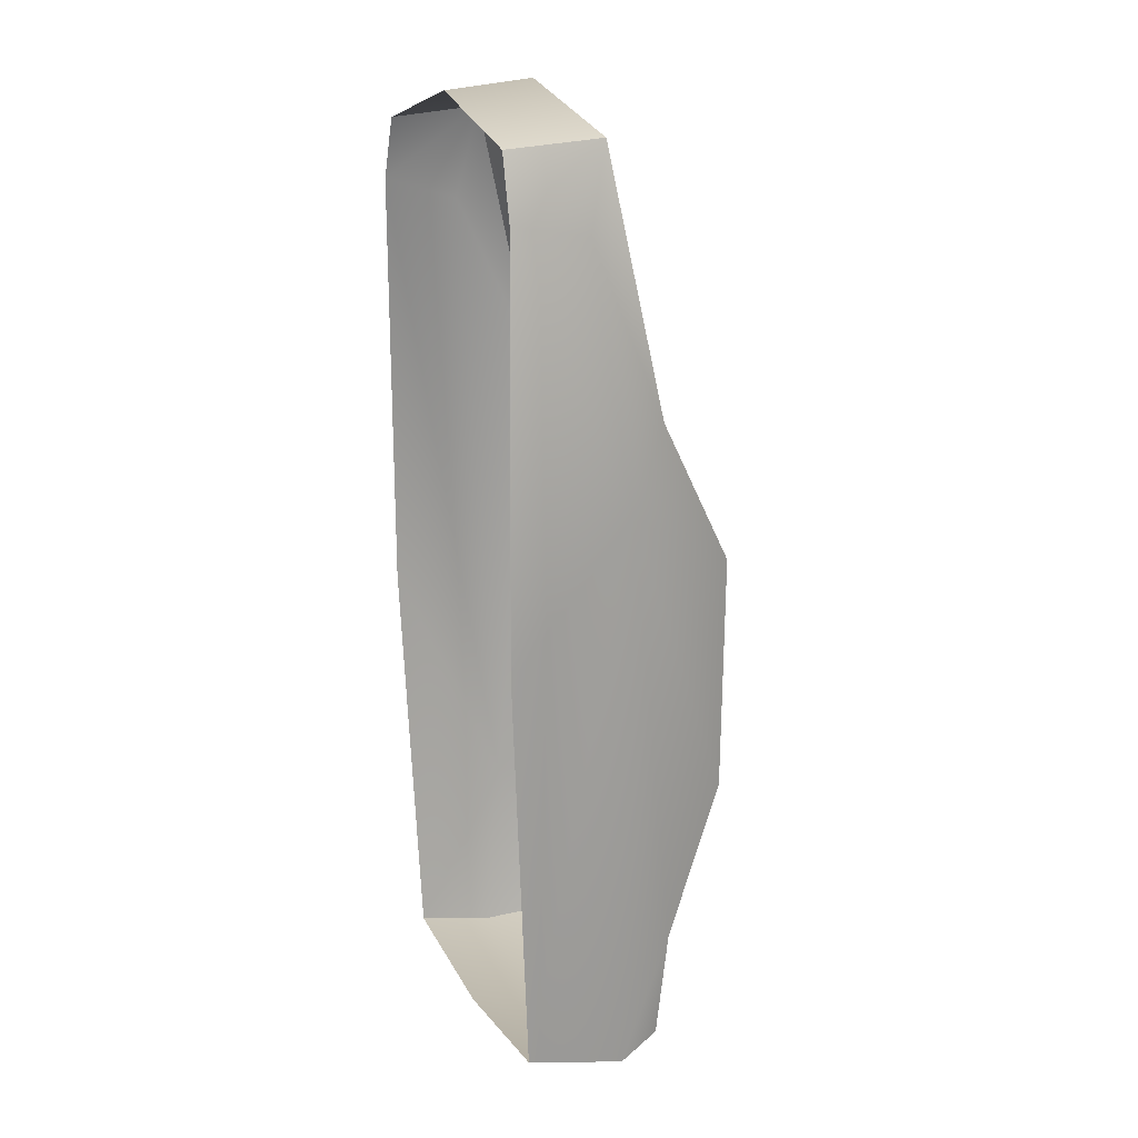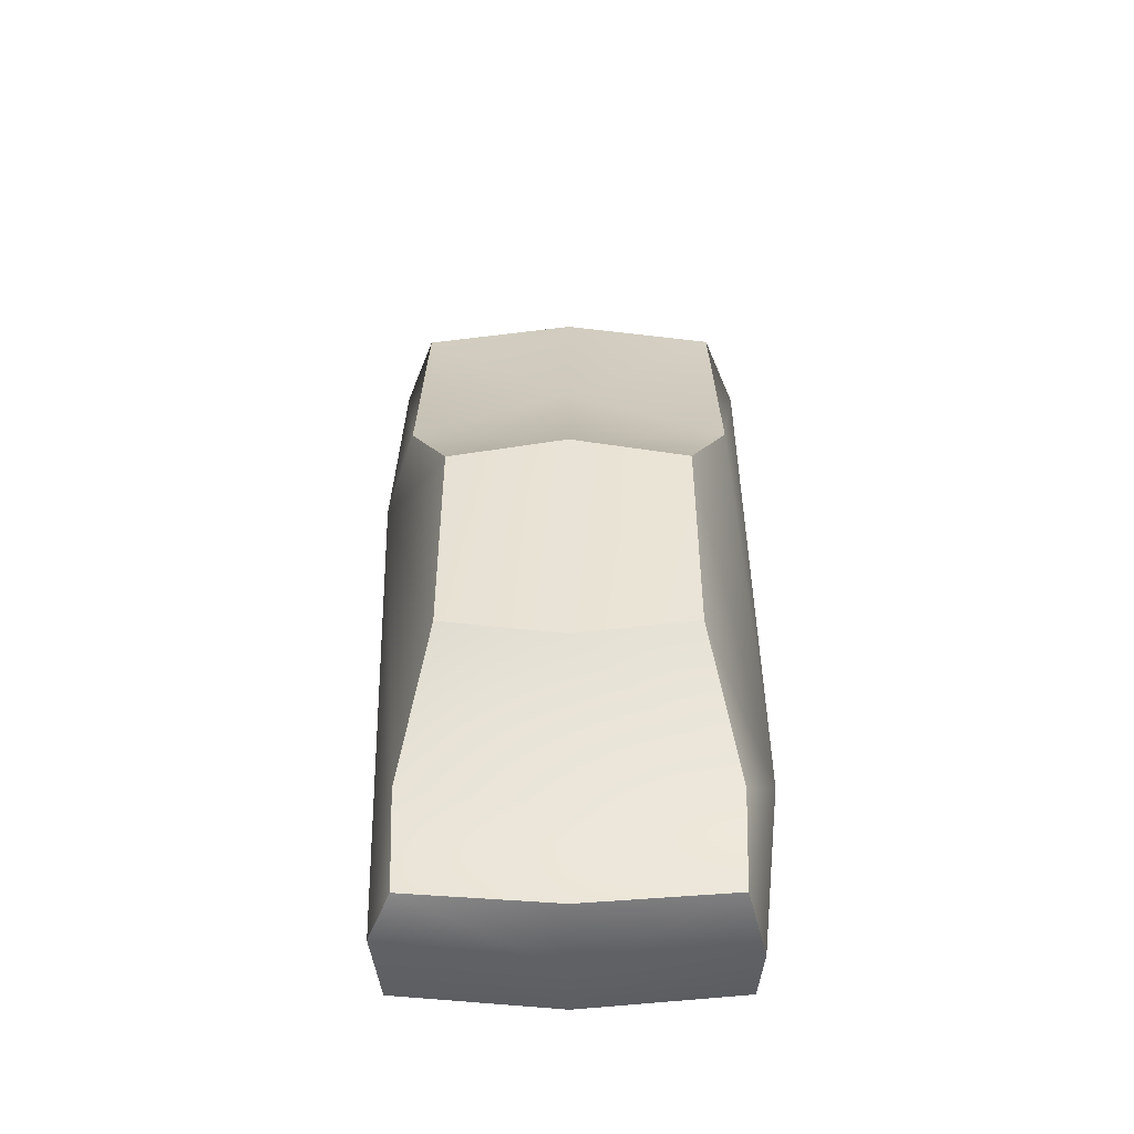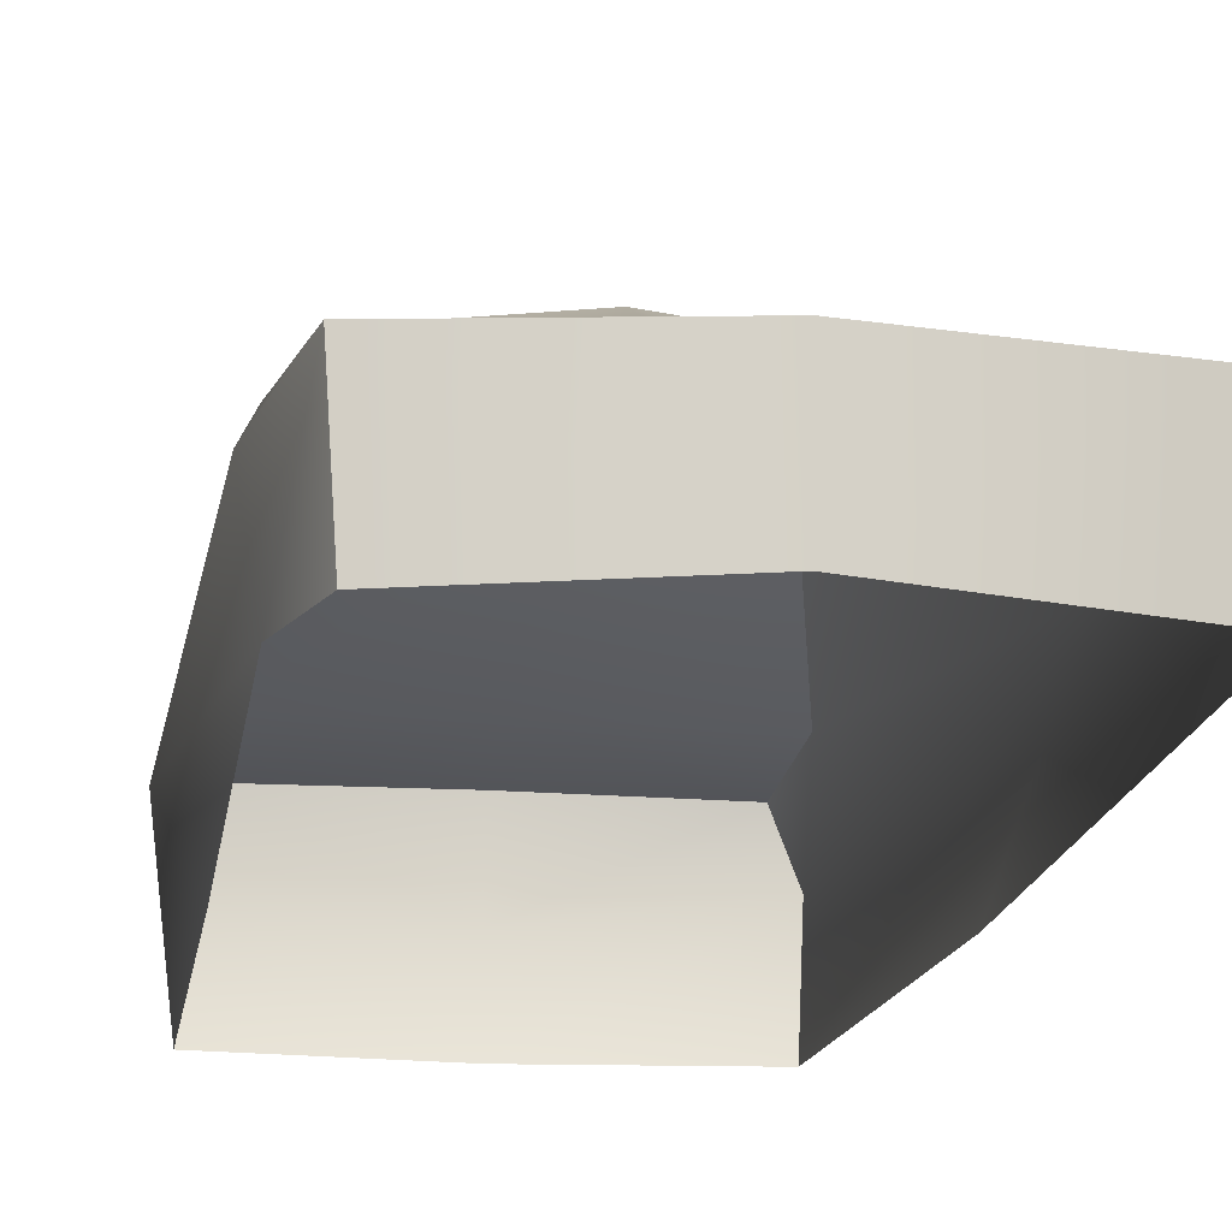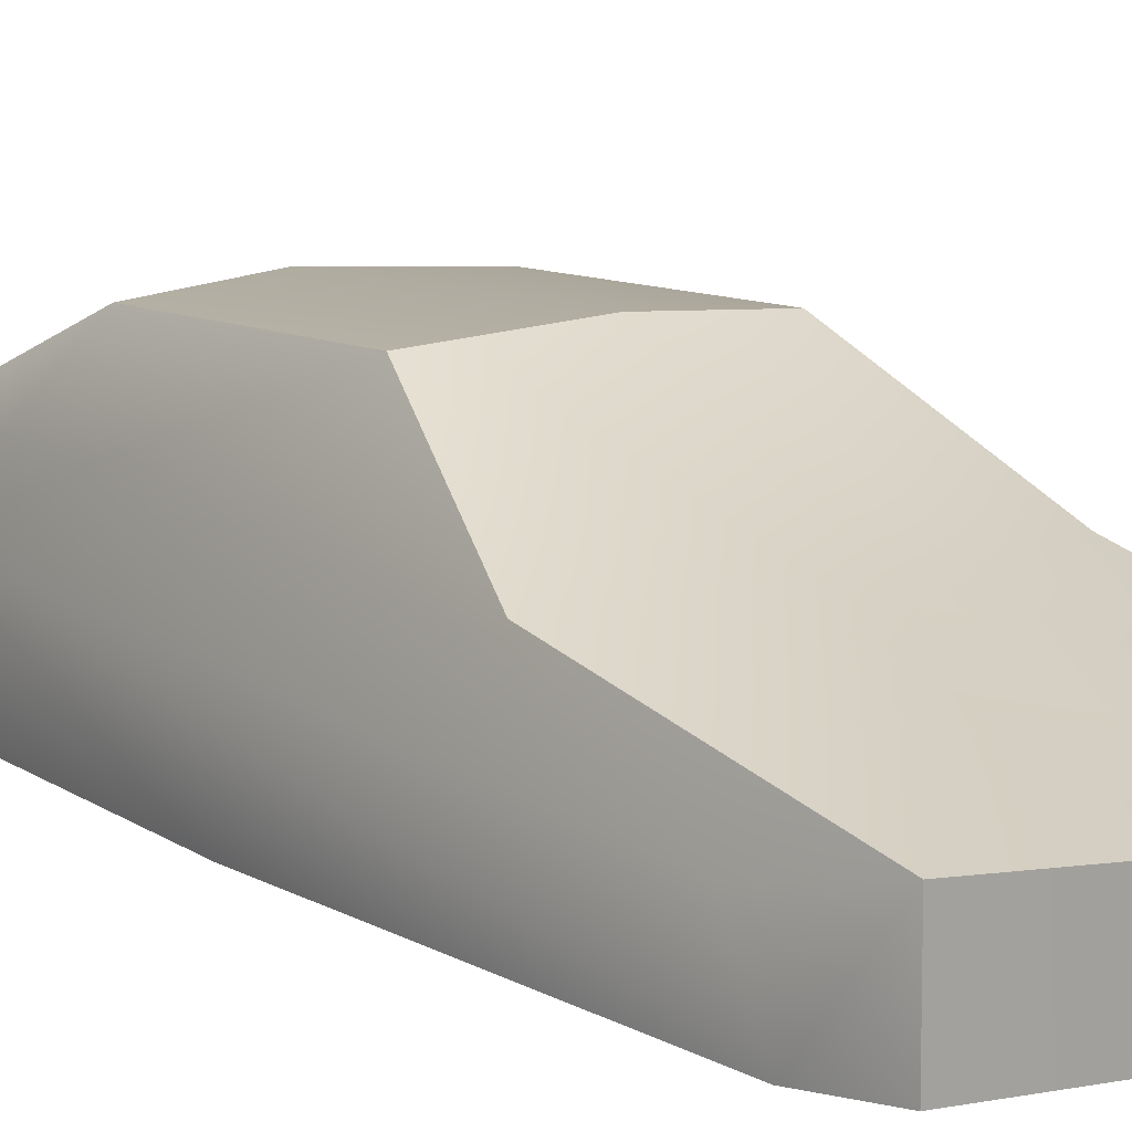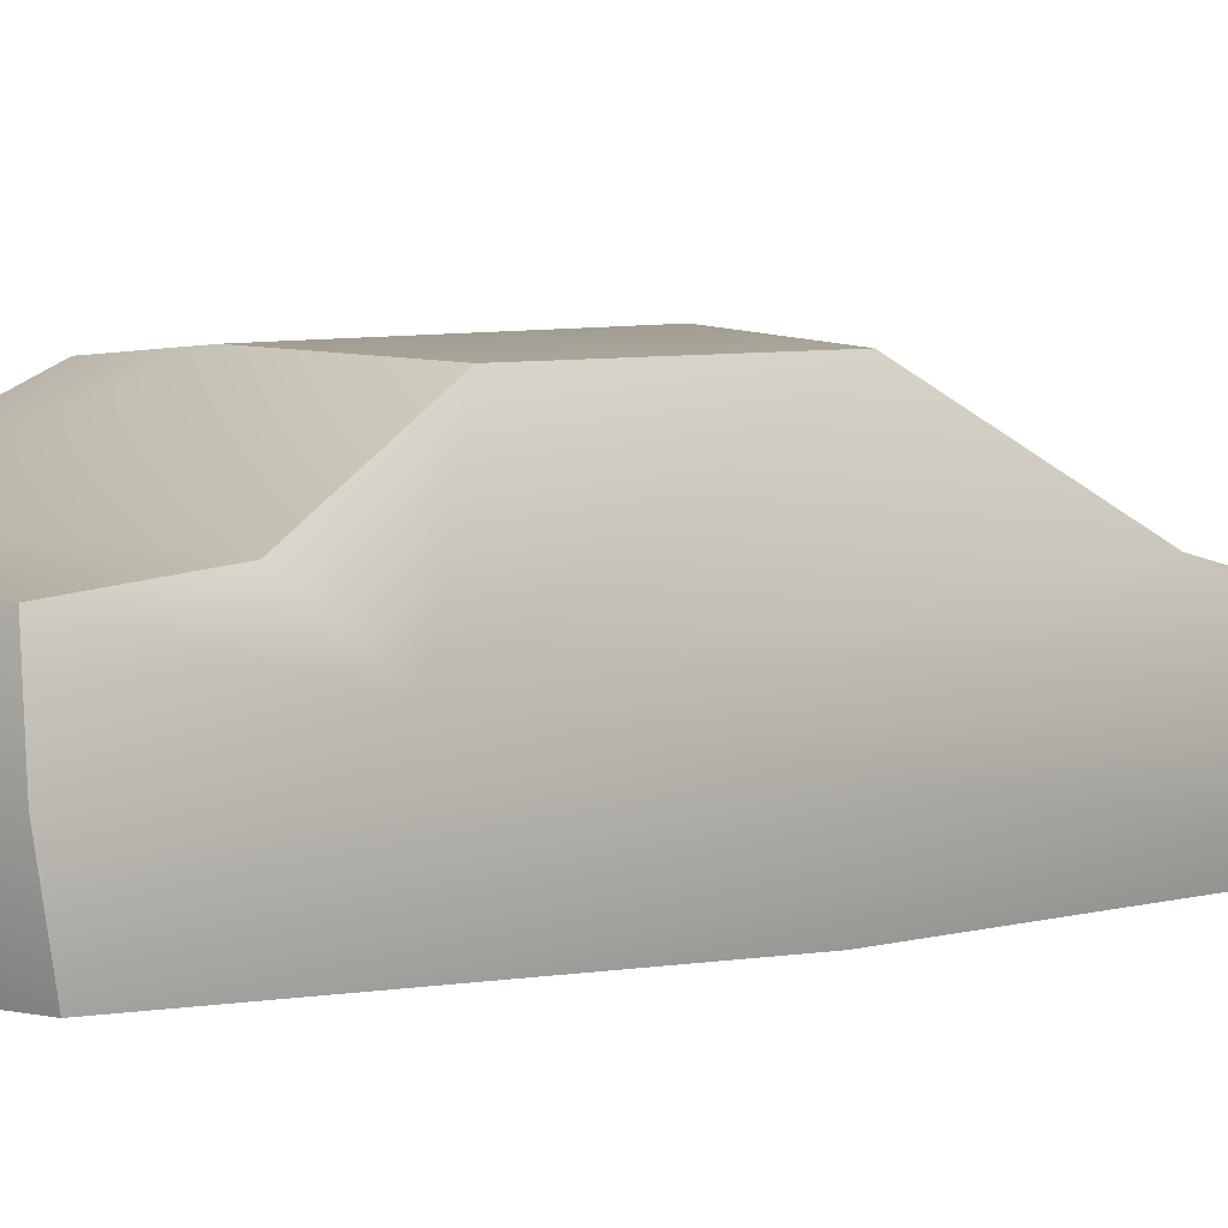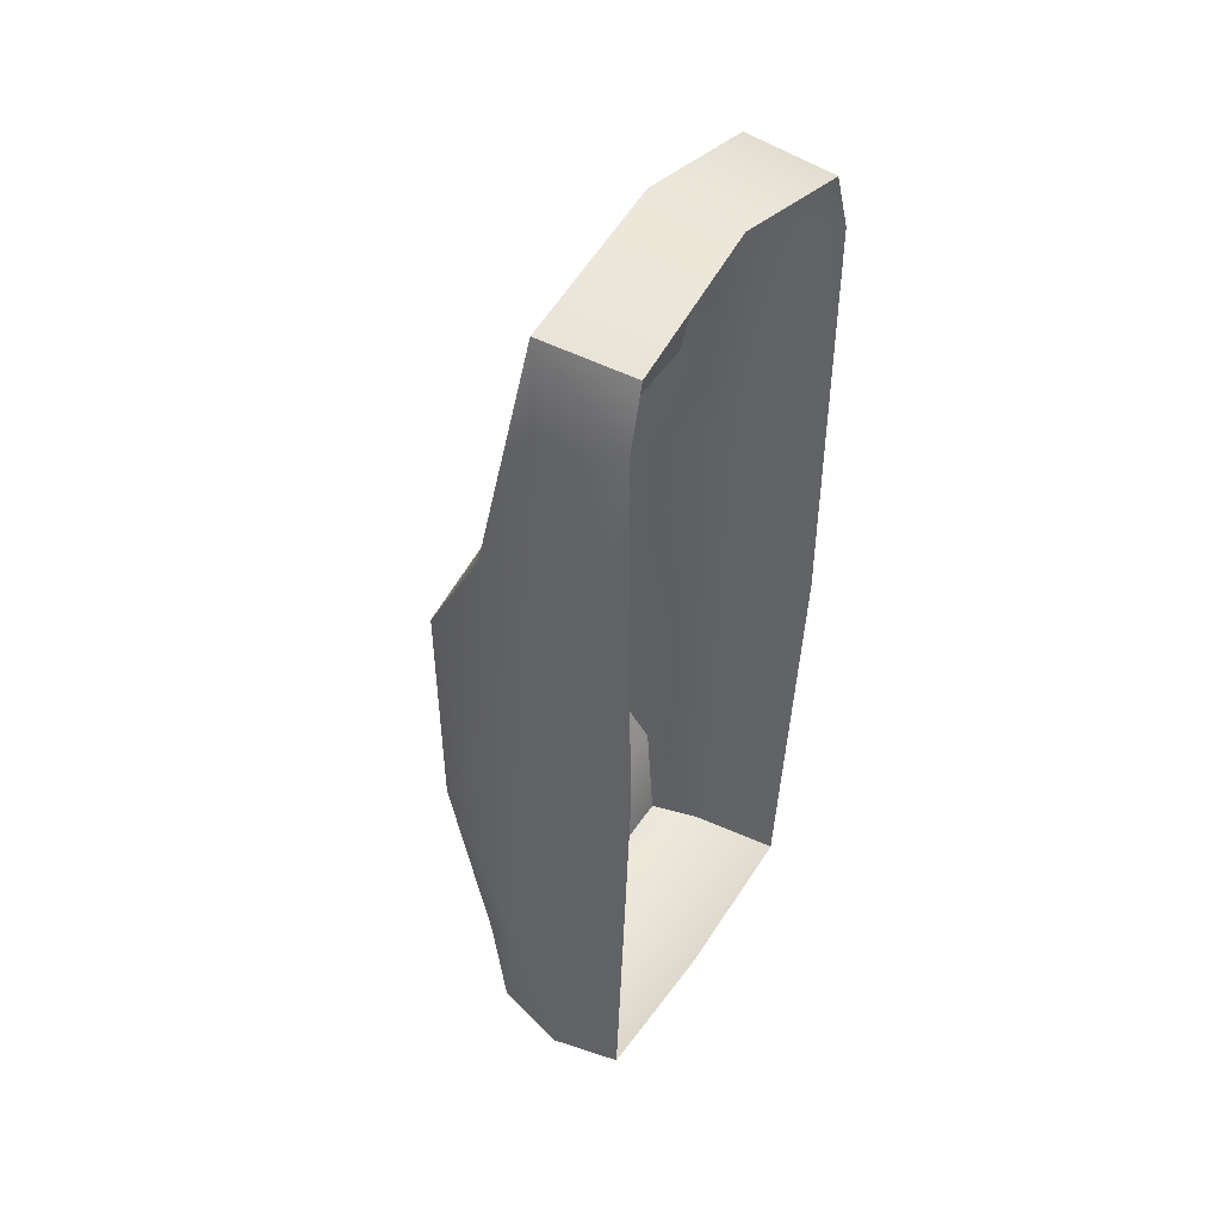
<metadata>
{"format":"obj","ext":"obj","renderer":"f3d","projection":"perspective","resolution":1024,"background":"white","views":[{"elev":17.9,"azim":67.7,"up":"+Z"},{"elev":-49.3,"azim":-179.8,"up":"+Z"},{"elev":-16.4,"azim":-8.2,"up":"+Y"},{"elev":11.0,"azim":-36.7,"up":"+Y"},{"elev":4.1,"azim":-136.2,"up":"+Y"},{"elev":44.9,"azim":-58.4,"up":"+Z"}]}
</metadata>
<code>
o Peugeot_406_LOD_peugeot_406_lod
v 0.7863 0.7293 -2.183
v 0.7094 0.9941 -1.629
v 0.8806 0.7197 0.4541
v 0.5613 1.31 -0.9782
v 0.5603 1.325 0.1146
v 0.771 0.9056 0.8306
v 0.8151 0.2017 1.701
v 0.7862 0.1996 -0.2228
v 0.7546 0.2816 -2.102
v 0.6878 0.9456 -2.127
v 0 0.6338 -2.258
v 0 0.9712 -2.205
v 0 0.2826 -2.177
v 0 1.031 -1.755
v 0 1.34 -1.092
v 0 1.369 0.1837
v 0.8564 0.5339 1.644
v 0.75 0.6415 2.022
v 0.7187 0.2091 1.988
v 0 0.2184 2.162
v 0 0.6221 2.202
v 0 0.9404 1.126
v -0.8595 0.7453 -1.395
v -0.7094 0.9941 -1.629
v -0.5613 1.31 -0.9782
v -0.5592 1.325 0.1145
v -0.771 0.9056 0.8306
v -0.8622 0.5638 1.587
v -0.8156 0.2016 1.7
v -0.7862 0.1996 -0.2228
v -0.7546 0.2816 -2.102
v -0.6878 0.9456 -2.127
v -0.7712 0.624 -2.178
v -0.75 0.6415 2.022
v -0.7187 0.2091 1.988
f 1 2 3
f 4 3 2
f 3 4 5
f 3 5 6
f 3 7 8
f 1 3 9
f 2 1 10
f 10 11 12
f 11 10 1
f 11 1 13
f 10 14 2
f 14 10 12
f 15 2 14
f 2 15 4
f 4 16 5
f 16 4 15
f 7 18 19
f 18 7 17
f 20 18 21
f 18 20 19
f 22 18 6
f 18 22 21
f 6 16 22
f 16 6 5
f 17 7 3
f 17 6 18
f 6 17 3
f 9 3 8
f 13 1 9
f 25 24 23
f 27 23 28
f 29 23 30
f 23 29 28
f 32 33 23
f 24 32 23
f 32 11 33
f 11 32 12
f 11 13 33
f 32 14 12
f 14 32 24
f 15 24 25
f 24 15 14
f 25 16 15
f 16 25 26
f 29 34 28
f 34 29 35
f 20 34 35
f 34 20 21
f 22 34 21
f 34 22 27
f 27 16 26
f 16 27 22
f 23 27 26
f 31 30 23
f 13 31 33
f 31 23 33
f 23 26 25
f 28 34 27

</code>
